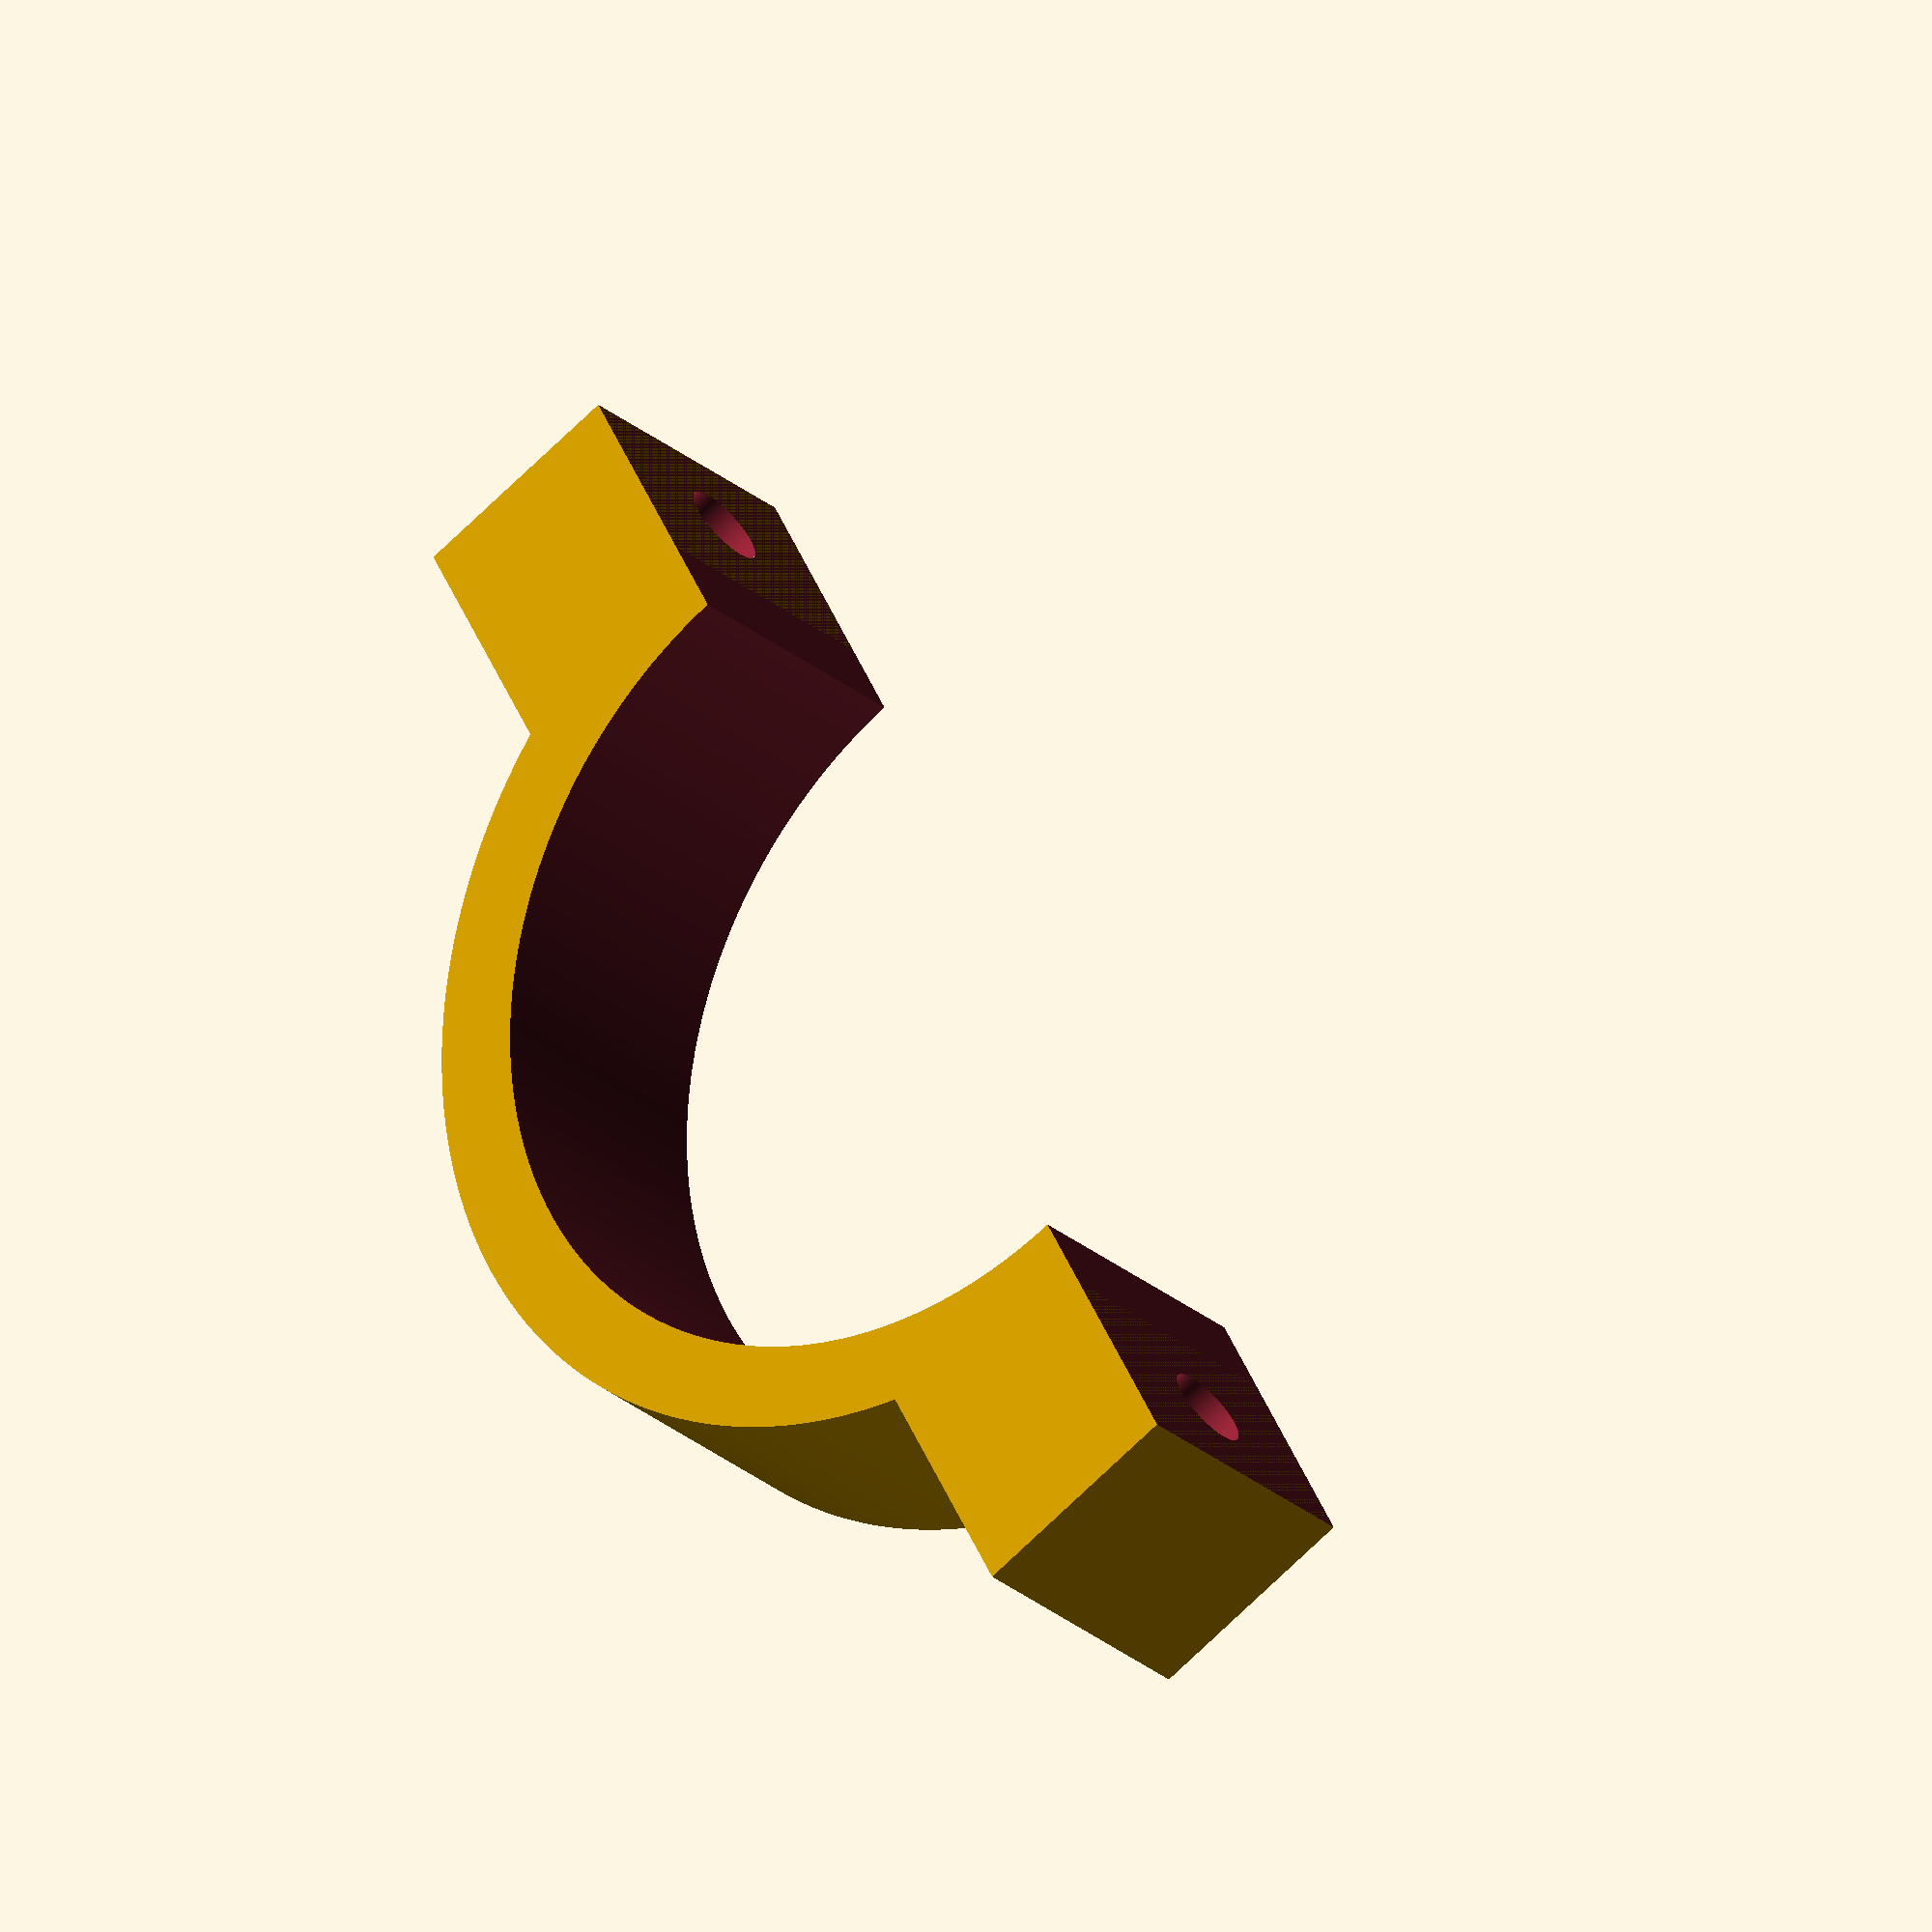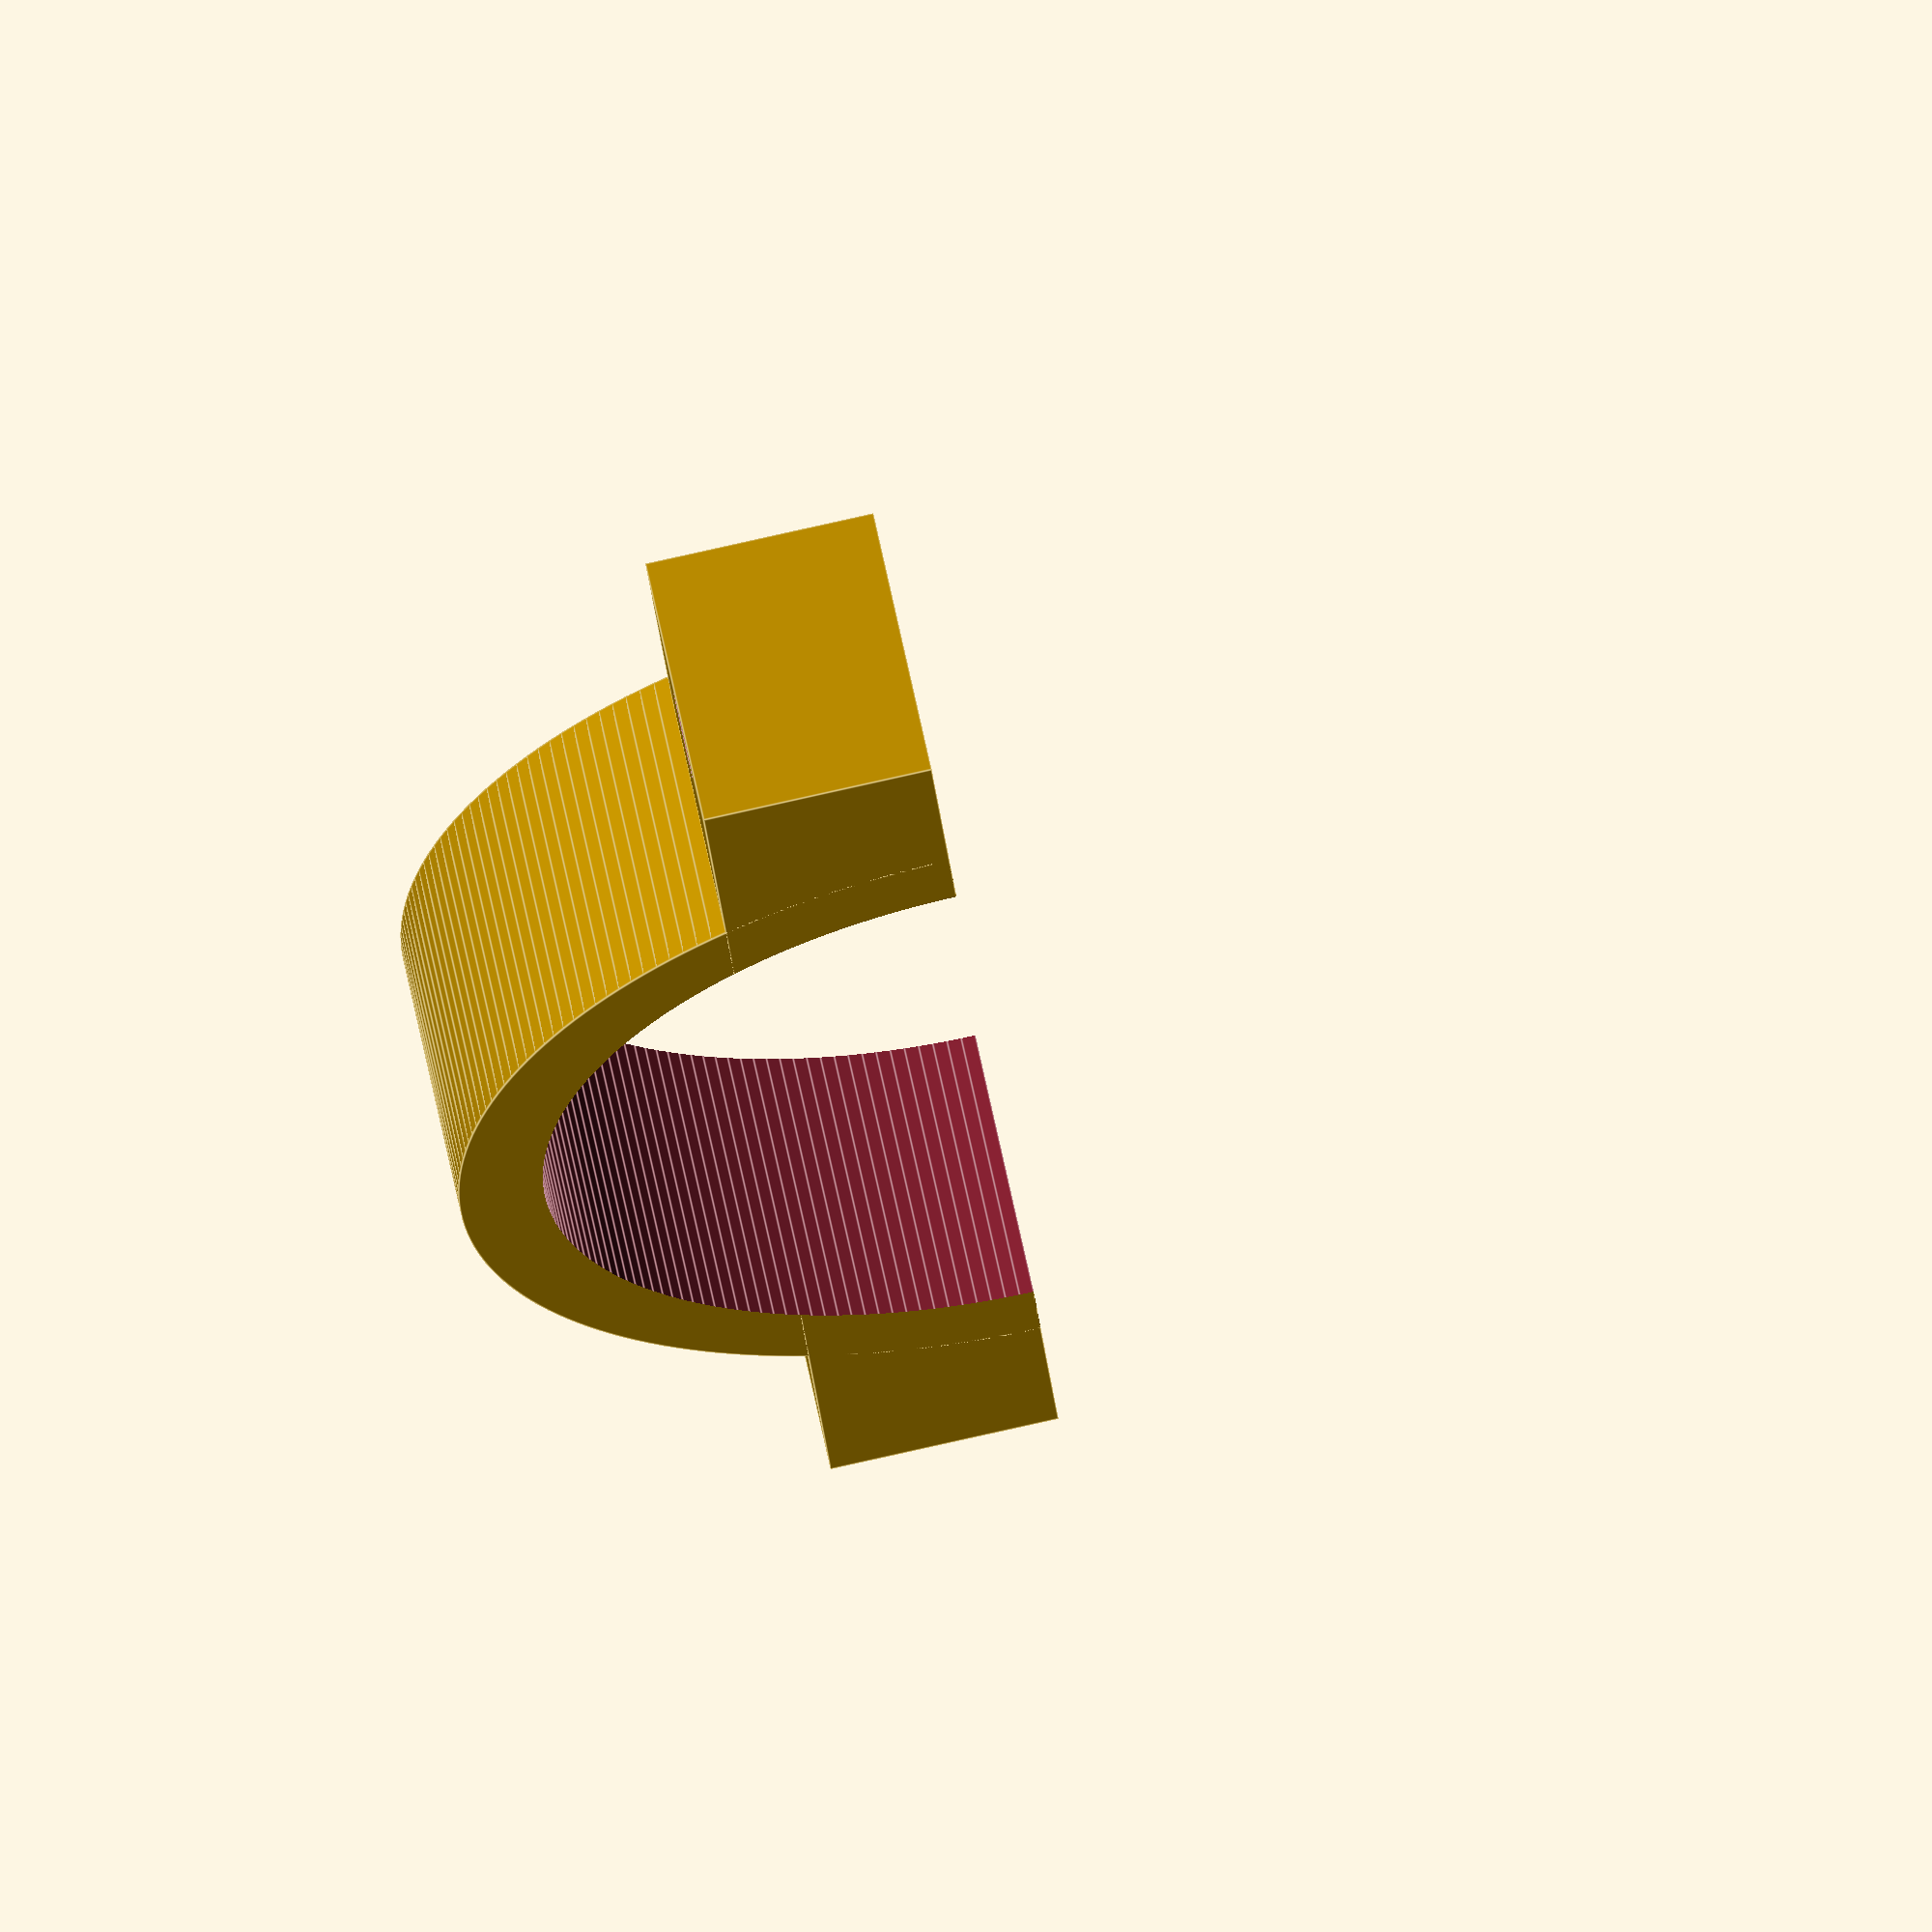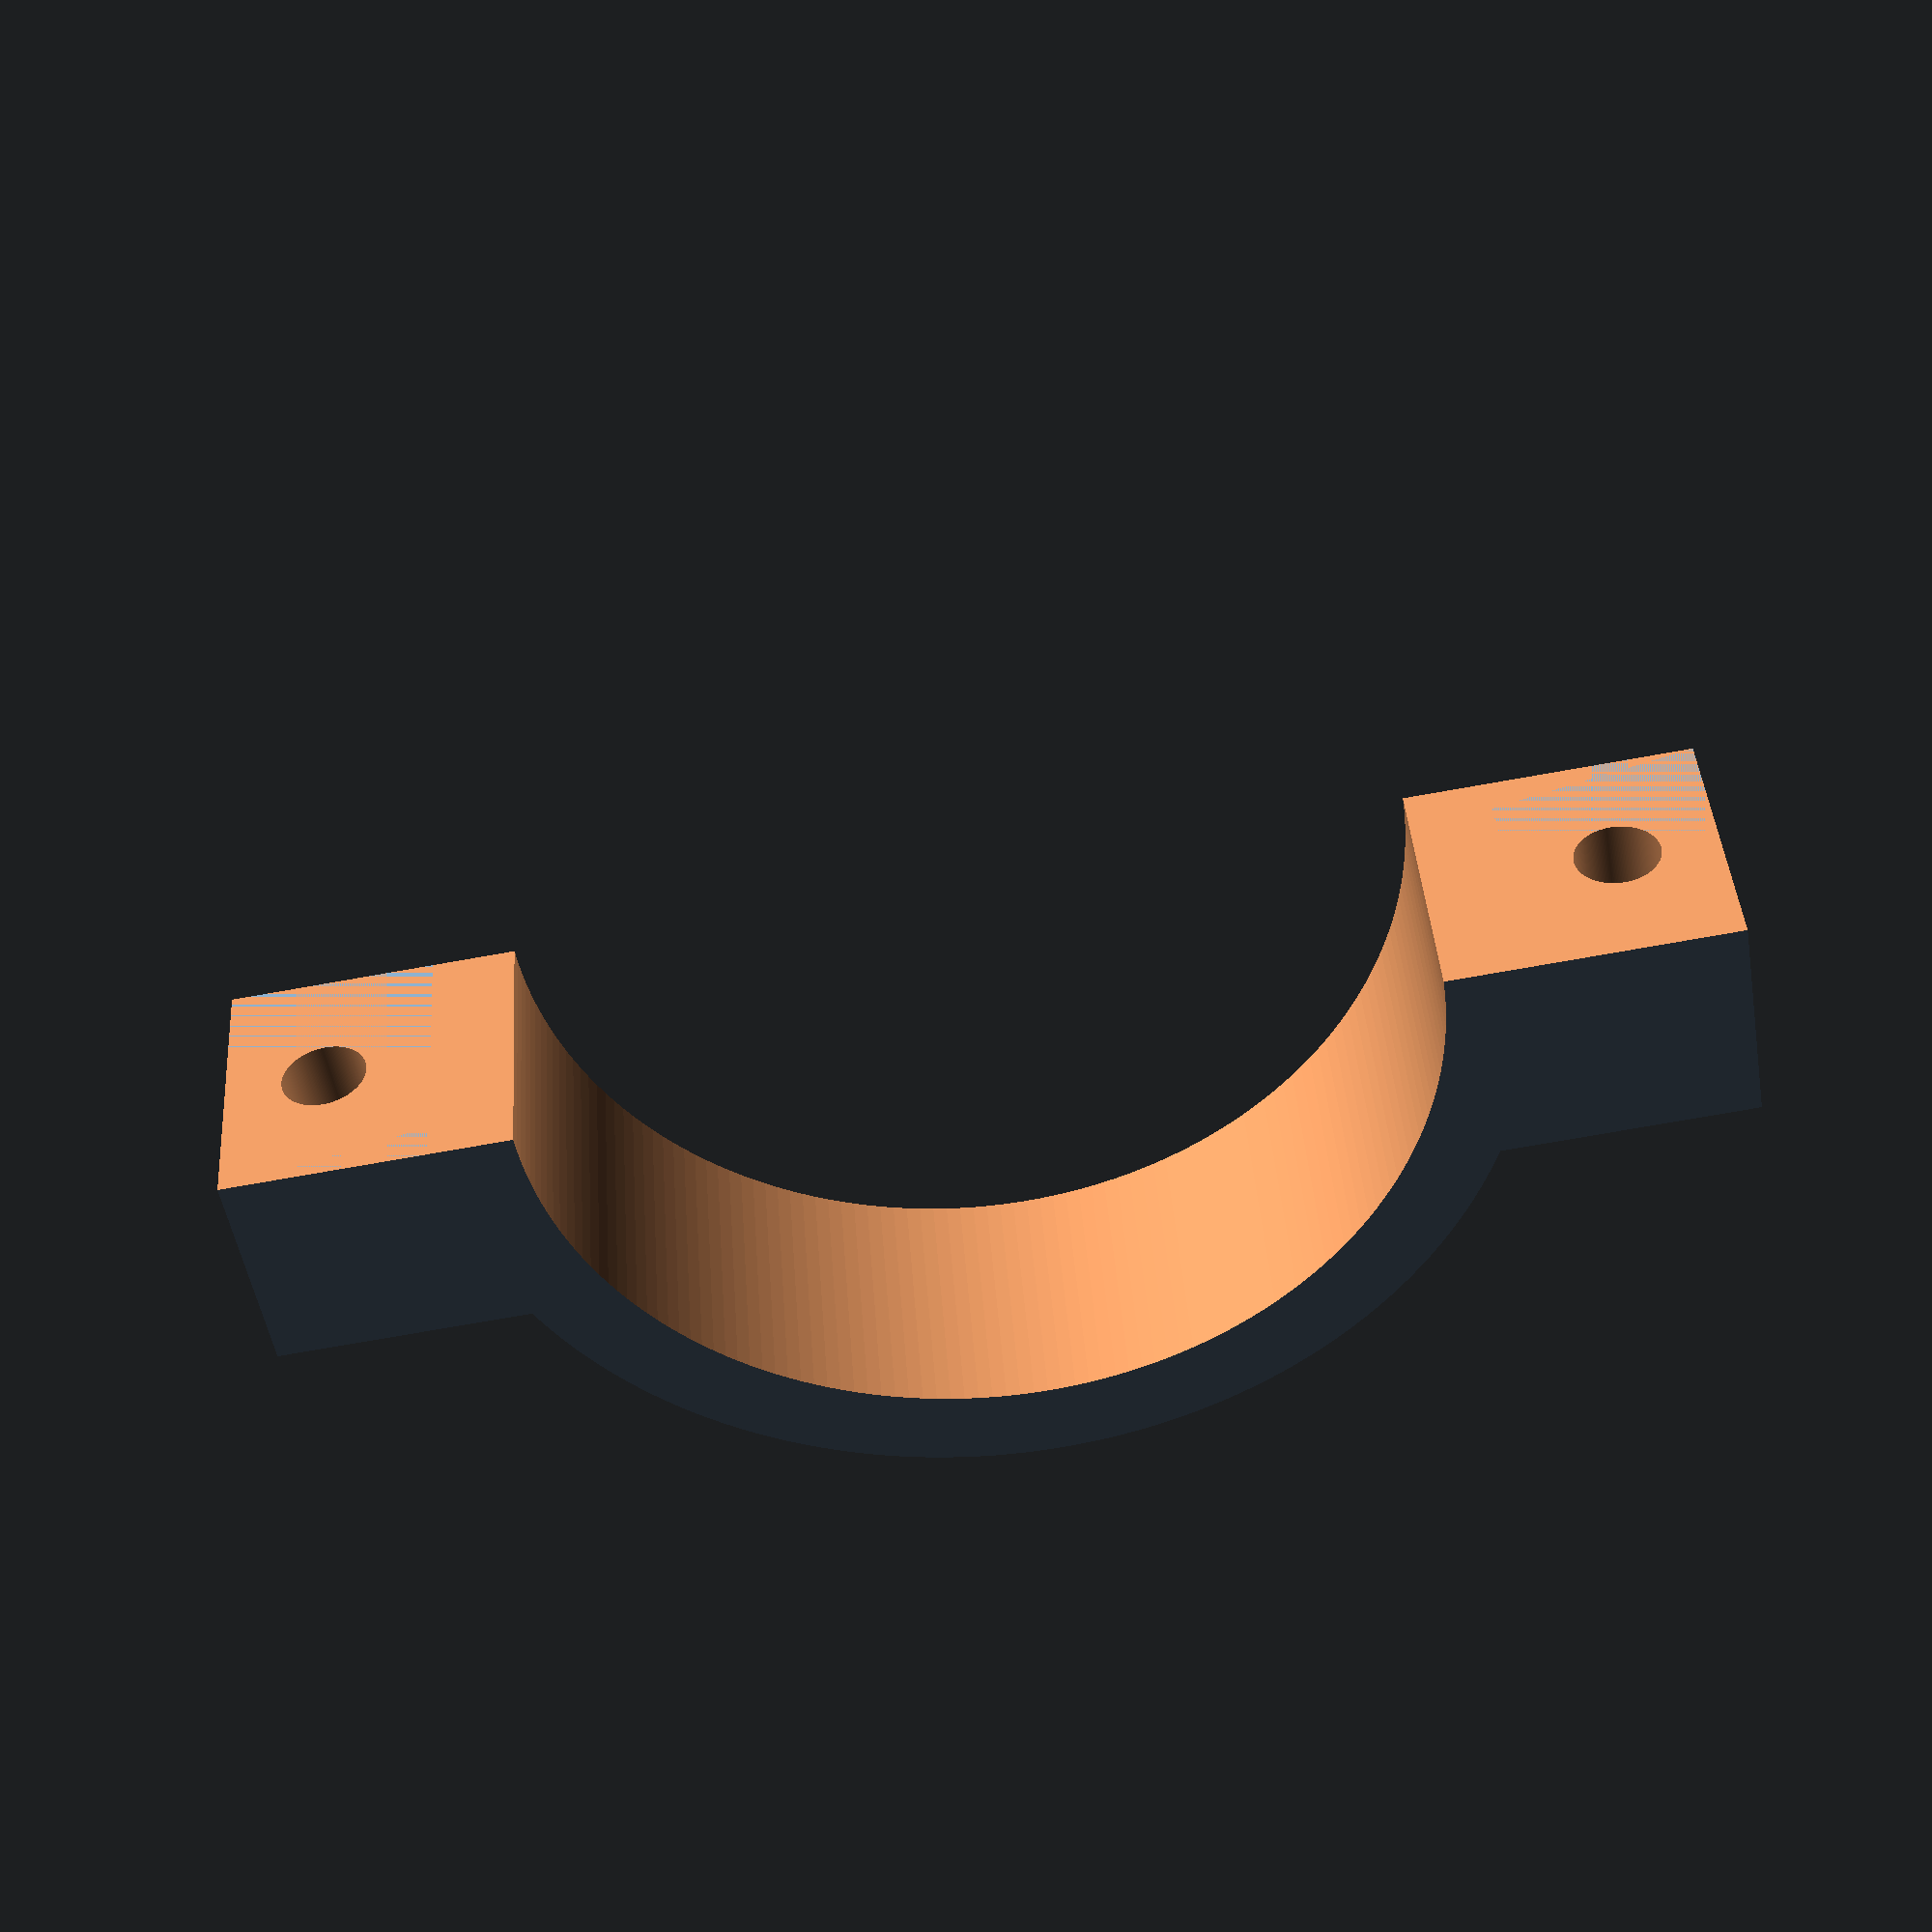
<openscad>
$fn = 200;

module FlashLightHolderBottom() {
    difference(){
        union(){
            translate([-5, 0, 0]){
                rotate([0, 90, 0]){
                    cylinder(h=10, d=37.5);
                }
            }
            translate([0, 0, -4]){
                cube([10, 52, 8], center=true);
            }
        }
        translate([-20, 0, 0]){
            rotate([0, 90, 0]){
                cylinder(h=40, d=31.62);
            }
        }
        translate([0, 0, 50]){
            cube([100, 100, 100], center=true);
        }
        translate([0, 22.5, -50]){
            rotate([0, 0, 0]){
                cylinder(h=100, d=3);
            }
        }
        translate([0, -22.5, -50]){
            rotate([0, 0, 0]){
                cylinder(h=100, d=3);
            }
        }
    }
}

FlashLightHolderBottom();

</openscad>
<views>
elev=247.0 azim=148.7 roll=224.9 proj=o view=solid
elev=93.2 azim=22.7 roll=282.5 proj=o view=edges
elev=49.7 azim=266.1 roll=9.4 proj=p view=wireframe
</views>
